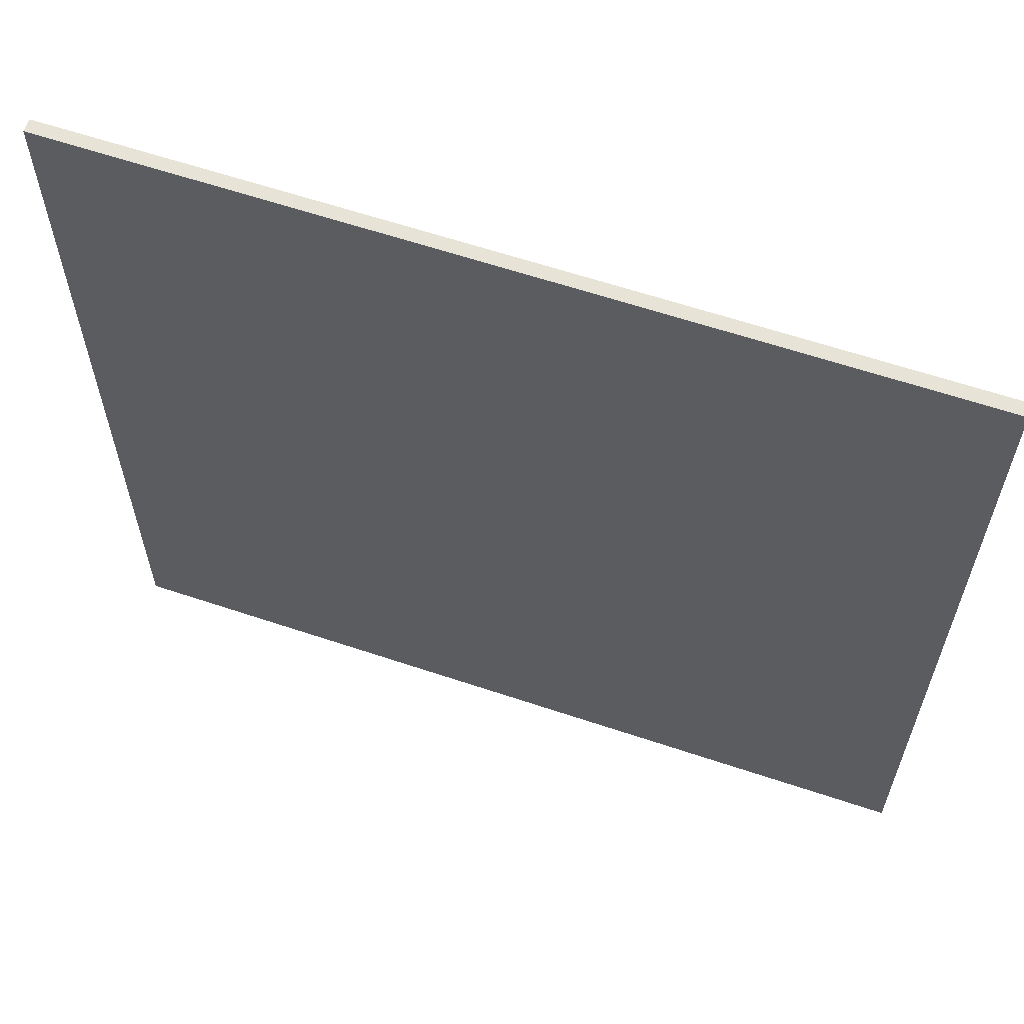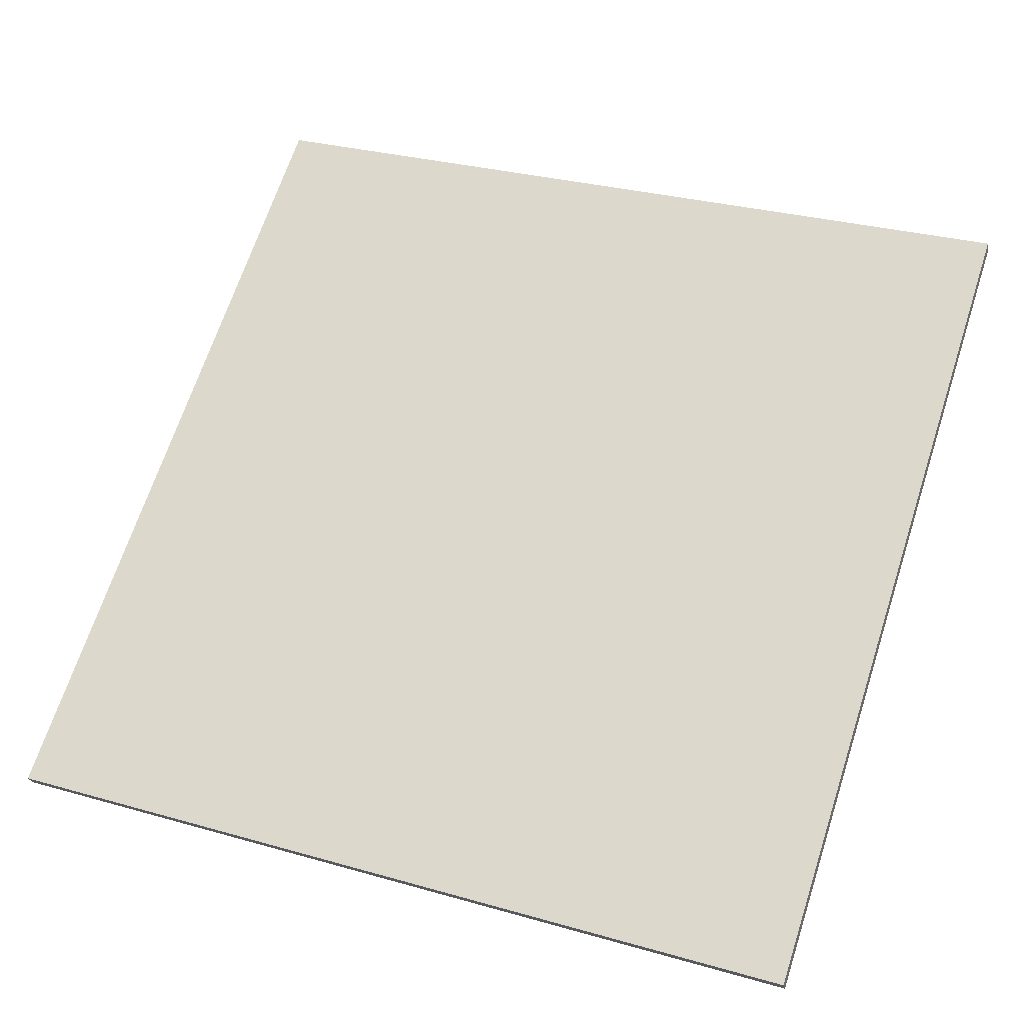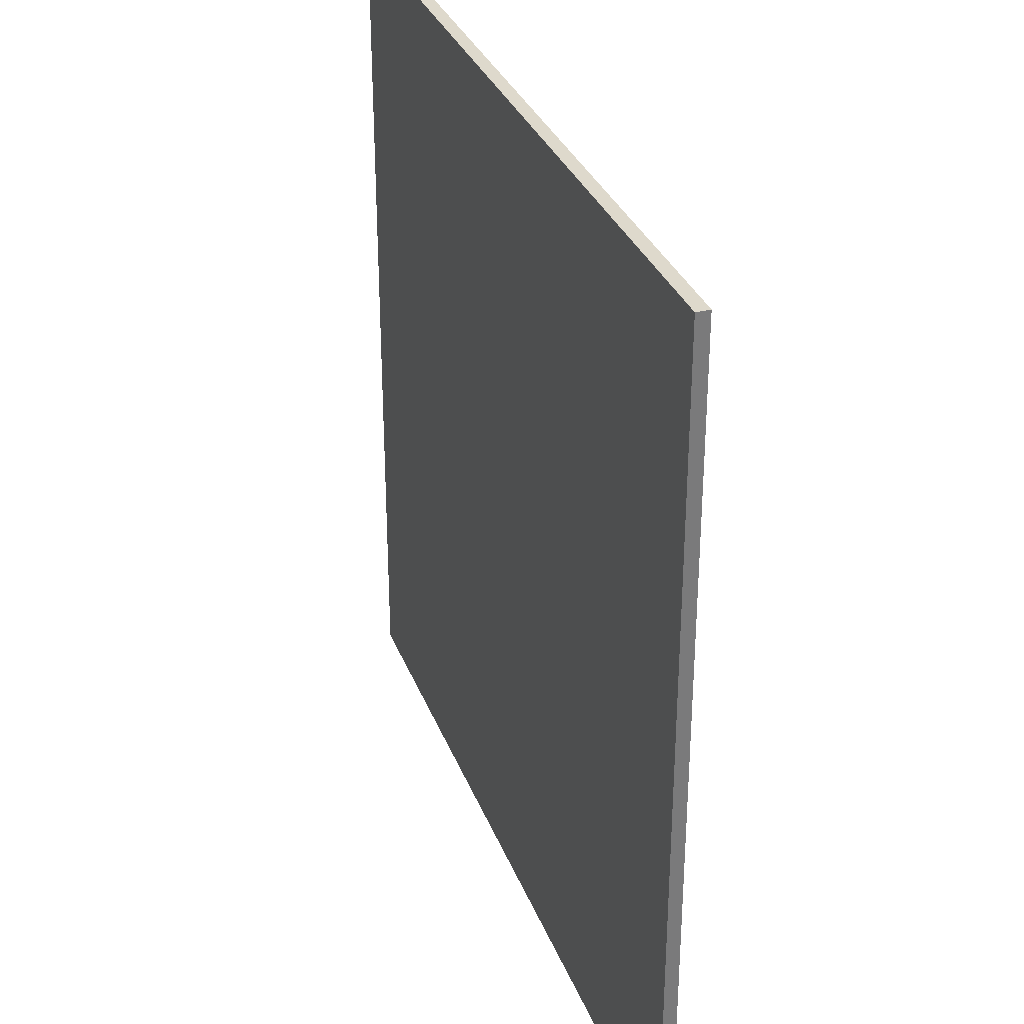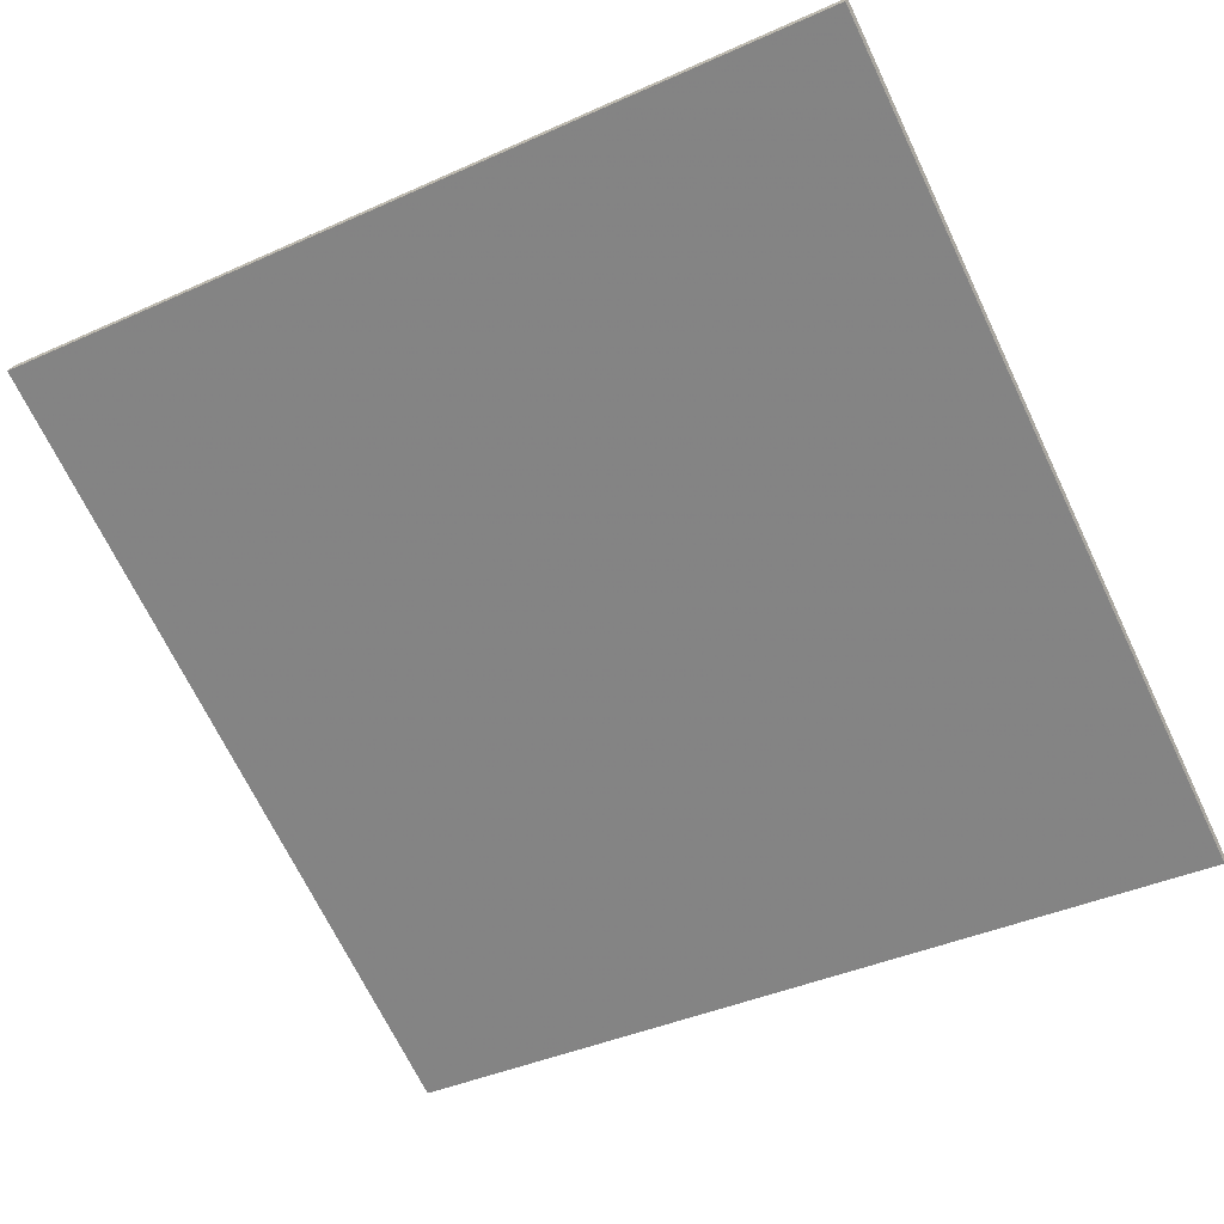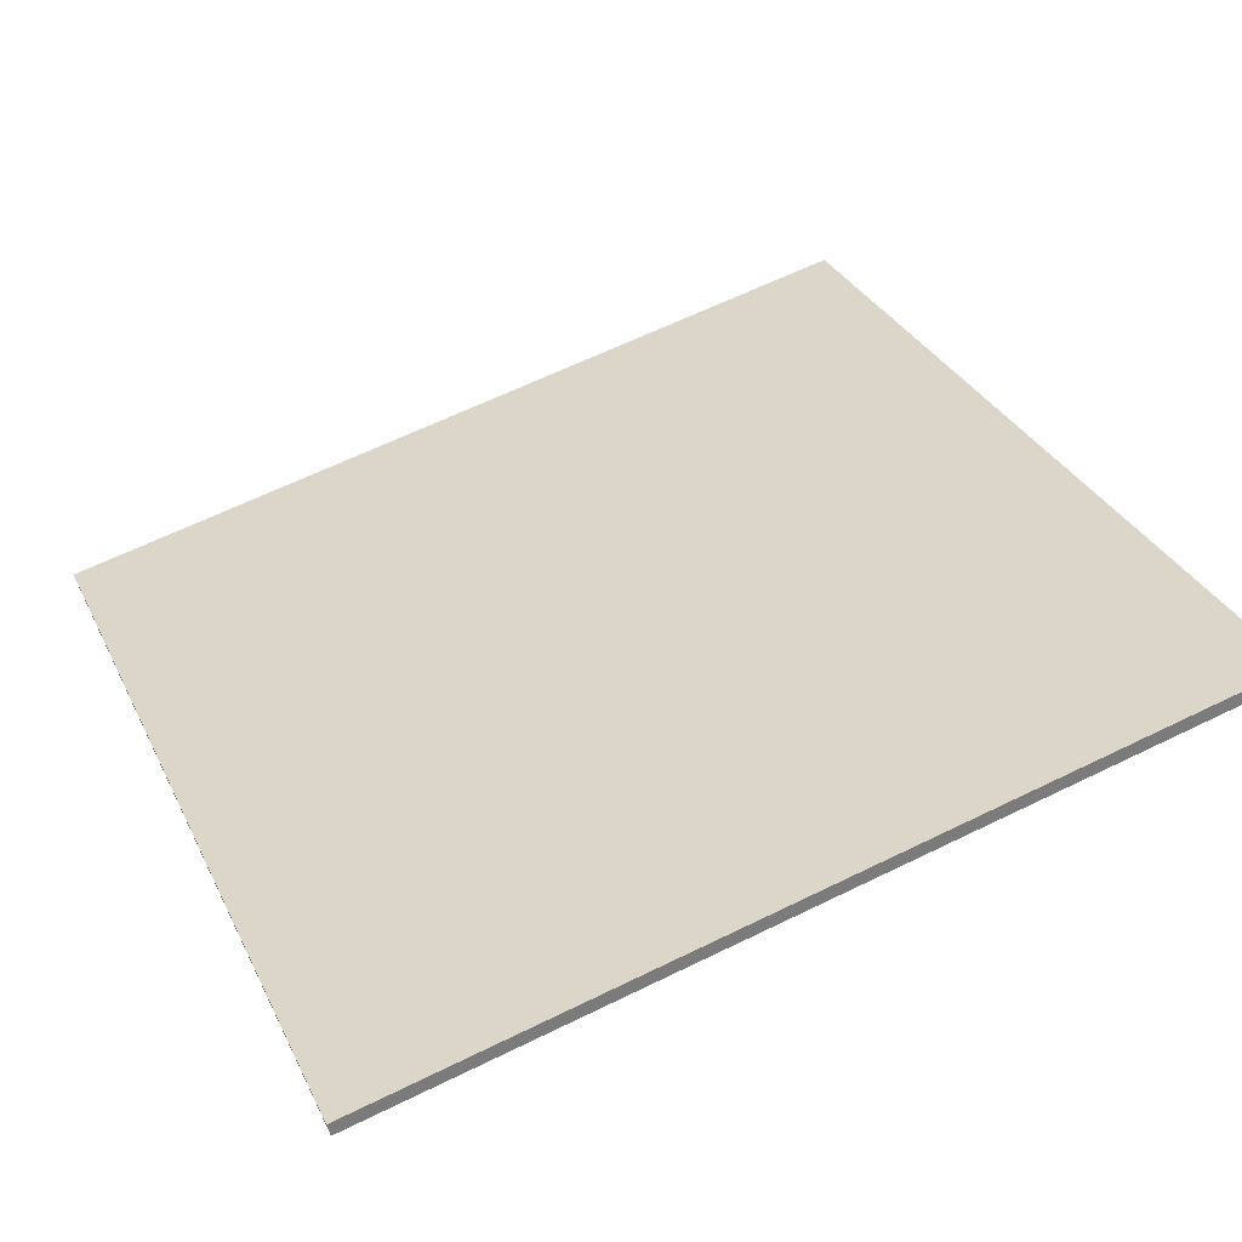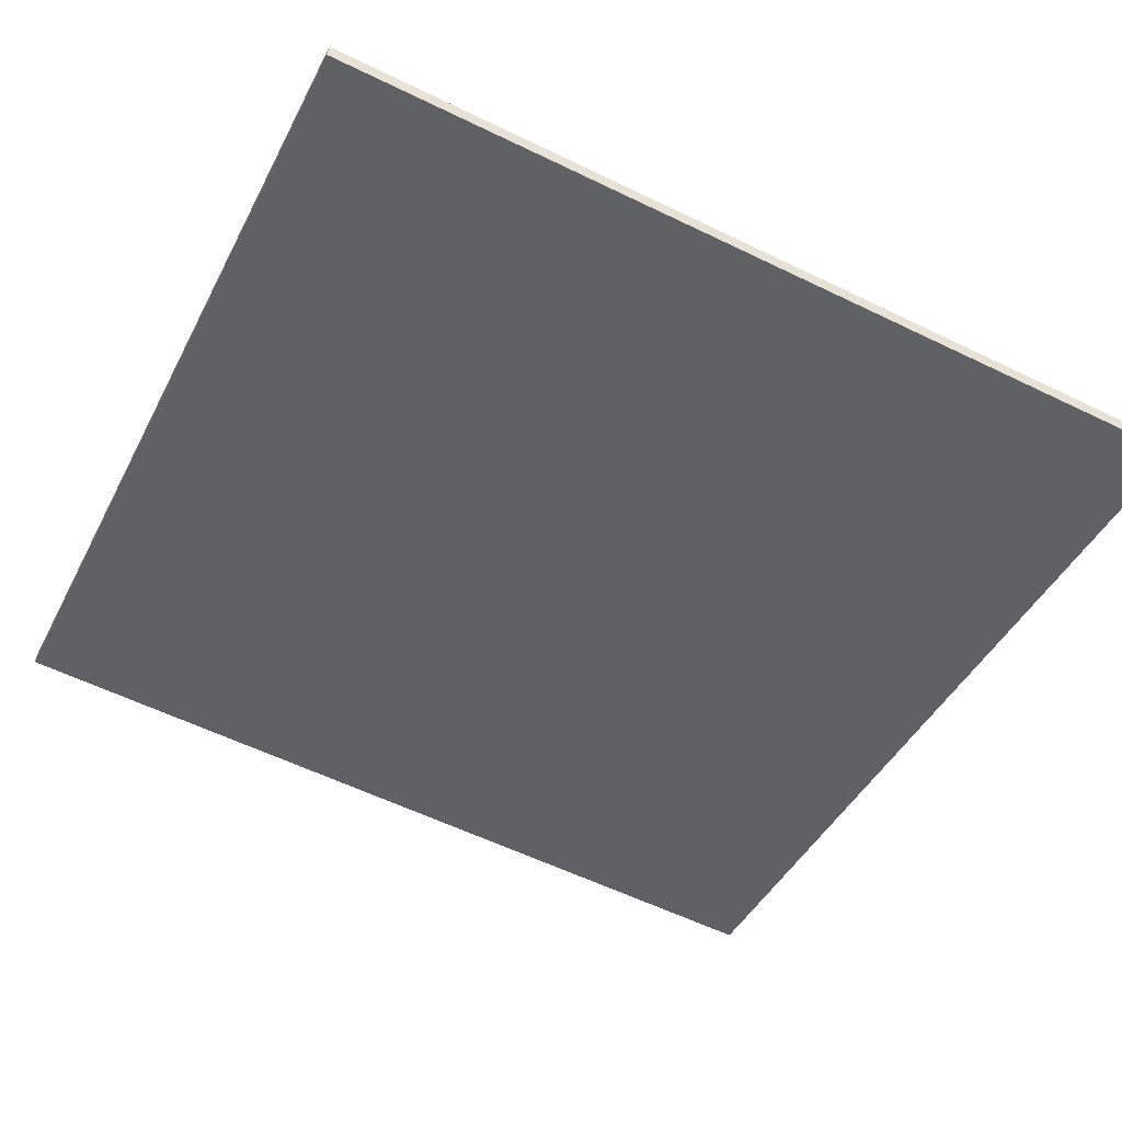
<metadata>
{"format":"obj","ext":"obj","renderer":"f3d","projection":"perspective","resolution":1024,"background":"white","views":[{"elev":62.0,"azim":-174.6,"up":"+Z"},{"elev":67.7,"azim":-161.9,"up":"+Y"},{"elev":32.2,"azim":-122.4,"up":"+Z"},{"elev":-69.5,"azim":25.7,"up":"+Y"},{"elev":32.4,"azim":157.3,"up":"+Y"},{"elev":-59.0,"azim":63.5,"up":"+Y"}]}
</metadata>
<code>
v -66.04 12.48 -4.817
v -66.04 12.48 4.817
v -66.01 12.63 -4.817
v -66.01 12.63 4.817
v -75.42 14.71 -4.817
v -75.42 14.71 4.817
v -75.38 14.86 -4.817
v -75.38 14.86 4.817
f 1 3 4
f 4 2 1
f 5 6 8
f 8 7 5
f 1 2 6
f 6 5 1
f 3 7 8
f 8 4 3
f 1 5 7
f 7 3 1
f 2 4 8
f 8 6 2

</code>
